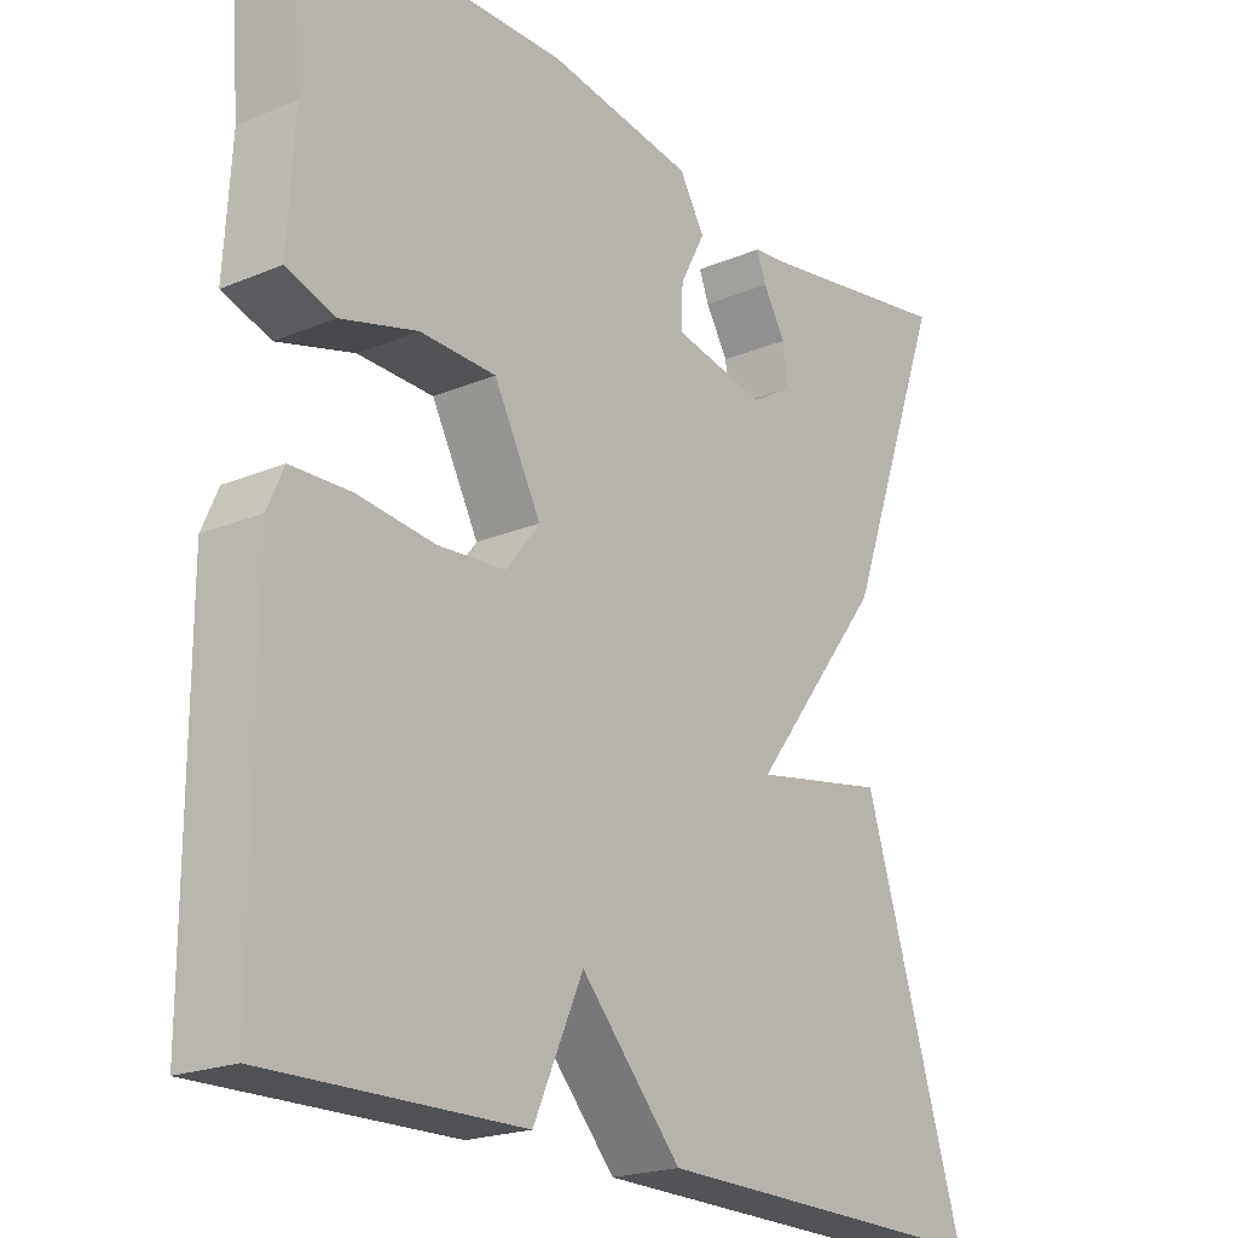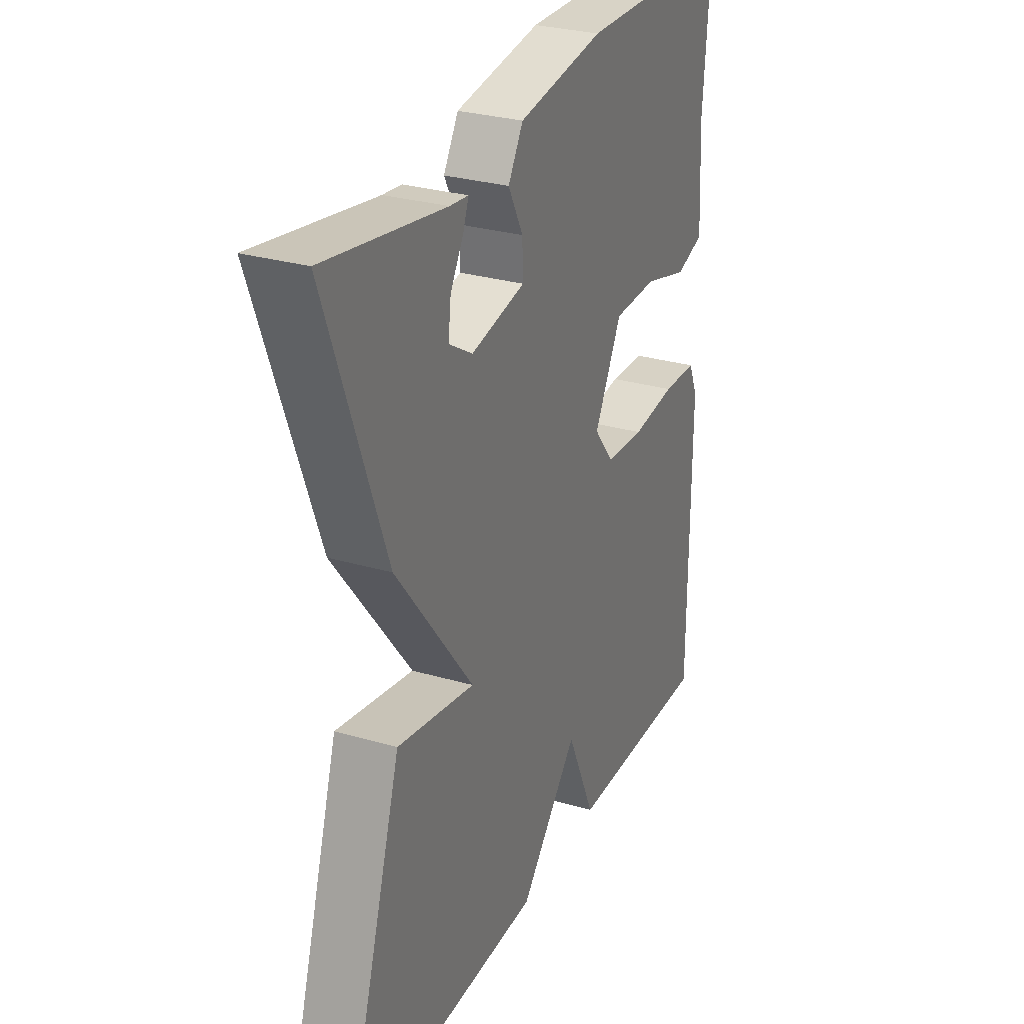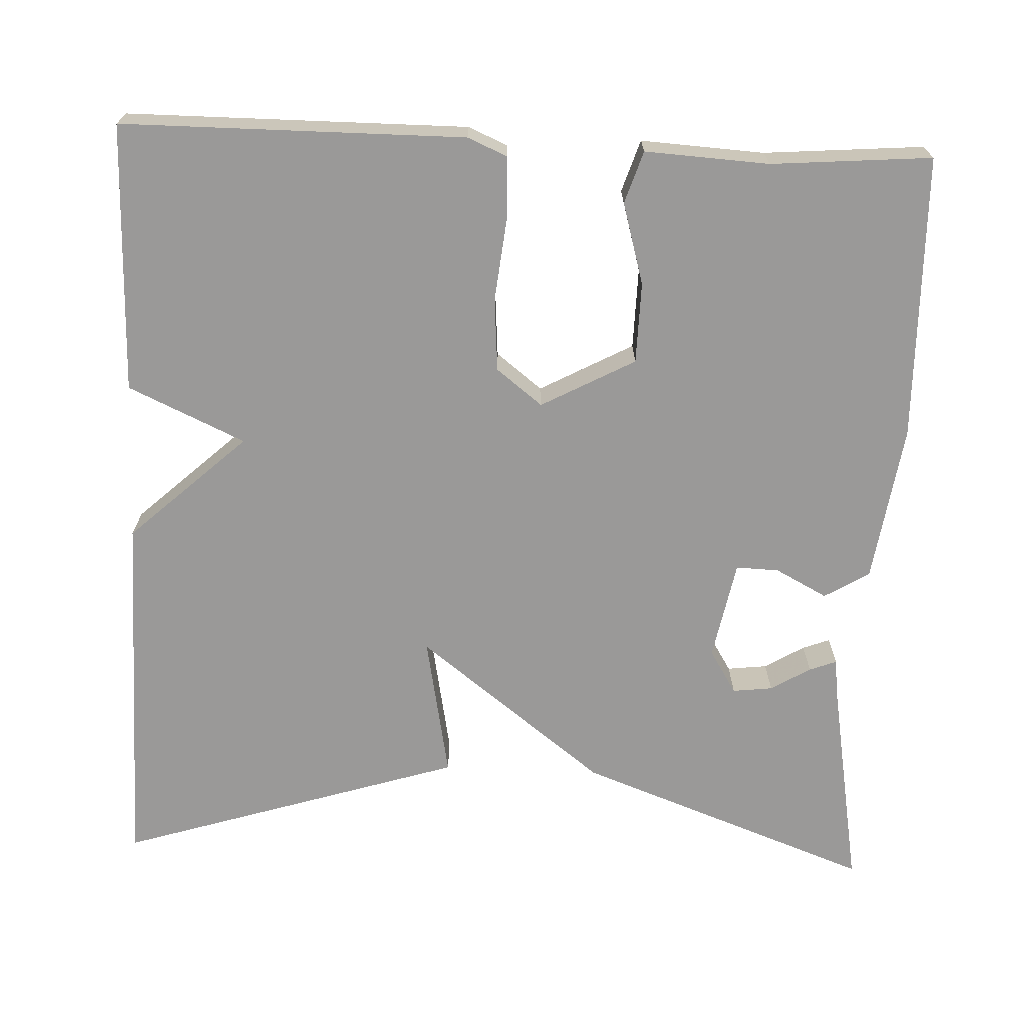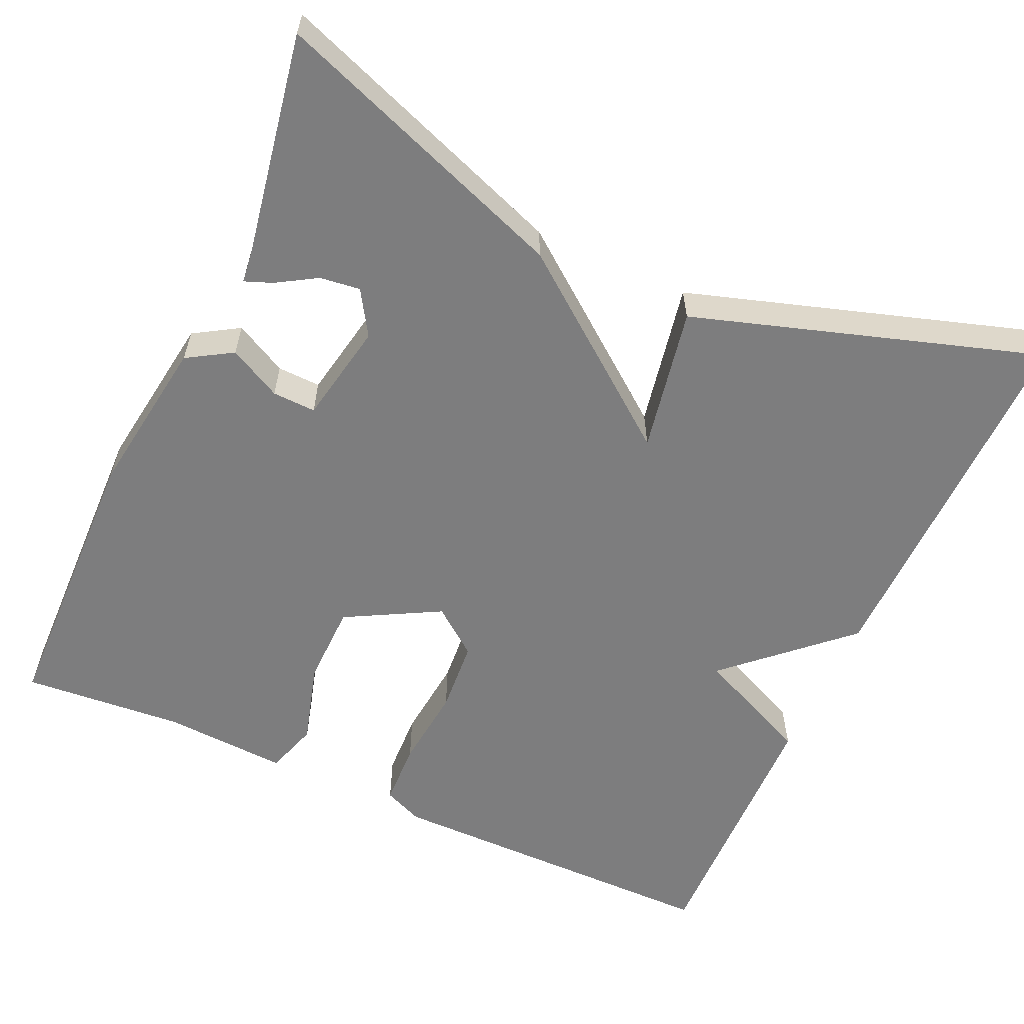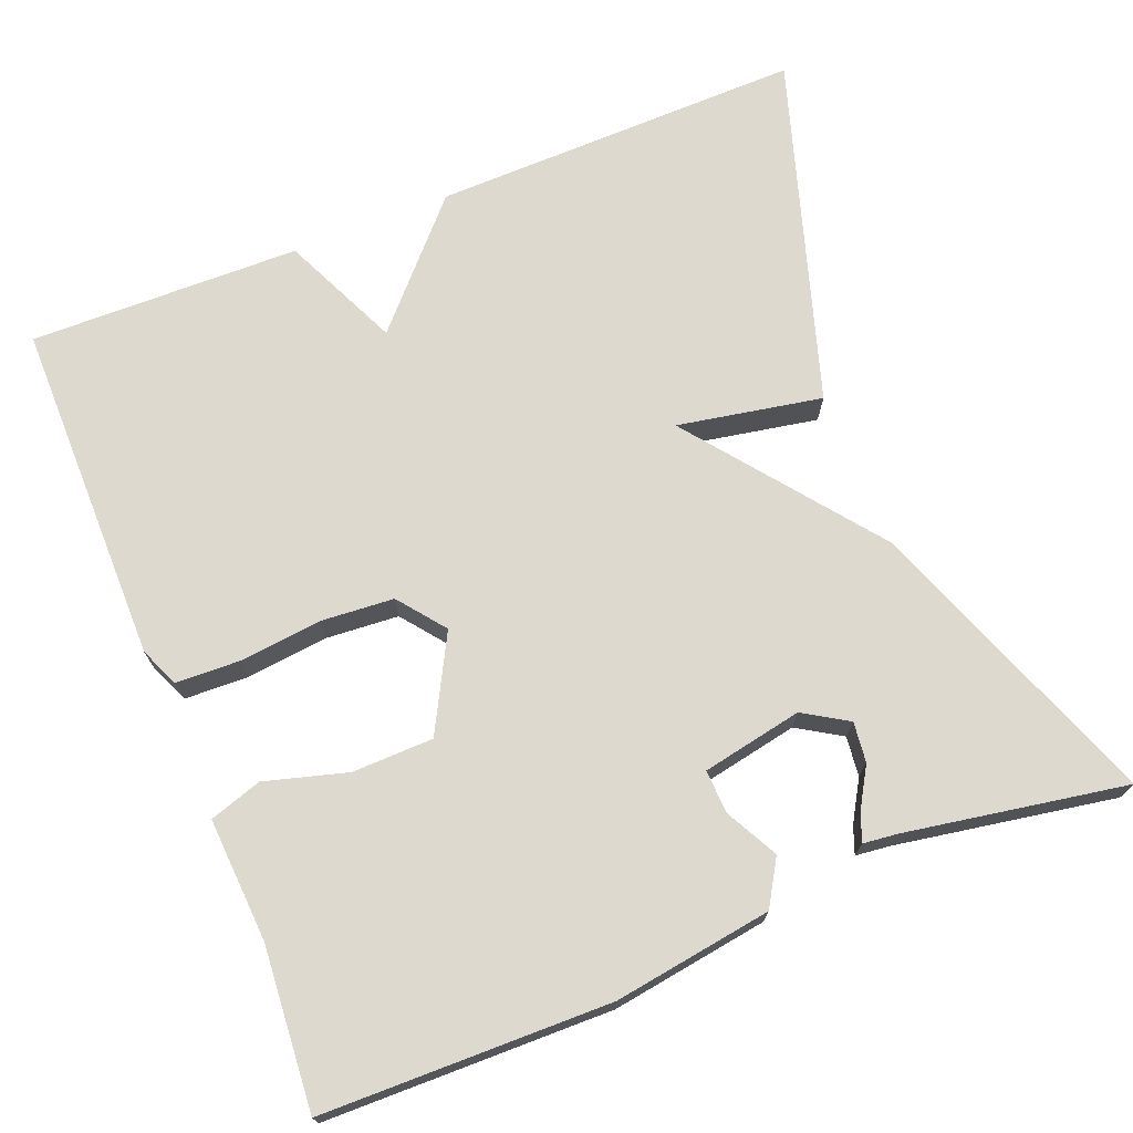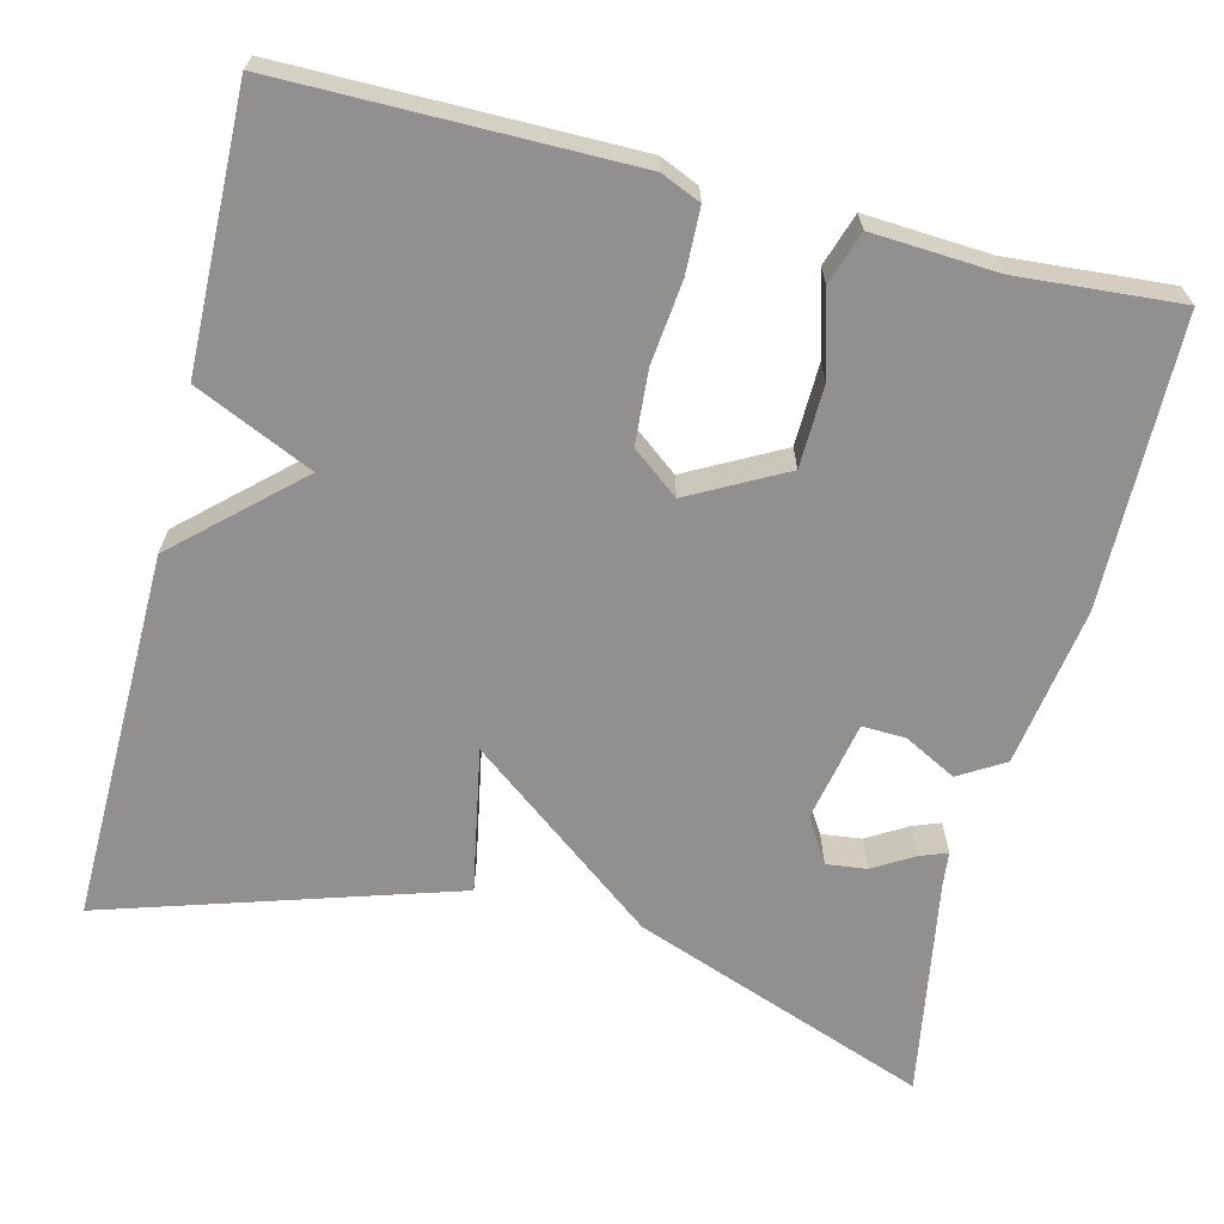
<metadata>
{"format":"obj","ext":"obj","renderer":"f3d","projection":"perspective","resolution":1024,"background":"white","views":[{"elev":-21.1,"azim":-53.2,"up":"+Z"},{"elev":29.0,"azim":113.5,"up":"+Z"},{"elev":-69.1,"azim":-92.4,"up":"+Y"},{"elev":-59.1,"azim":65.7,"up":"+Y"},{"elev":71.6,"azim":-21.9,"up":"+Y"},{"elev":-65.7,"azim":-104.1,"up":"+Y"}]}
</metadata>
<code>
v -0.5 0.07 -0.5
v -0.501 0.07 -0.072
v -0.48 0.07 -0.023
v -0.4 0.07 -0.02
v -0.298 0.07 -0.031
v -0.207 0.07 -0.024
v -0.162 0.07 0.034
v -0.225 0.07 0.151
v -0.326 0.07 0.153
v -0.428 0.07 0.124
v -0.493 0.07 0.145
v -0.484 0.07 0.3
v -0.5 0.07 0.5
v -0.143 0.07 0.507
v 0.054 0.07 0.478
v 0.088 0.07 0.422
v 0.054 0.07 0.357
v 0.052 0.07 0.303
v 0.177 0.07 0.279
v 0.232 0.07 0.313
v 0.226 0.07 0.363
v 0.196 0.07 0.413
v 0.183 0.07 0.447
v 0.226 0.07 0.452
v 0.5 0.07 0.5
v 0.364 0.07 0.131
v 0.184 0.07 -0.103
v 0.364 0.07 -0.069
v 0.5 0.07 -0.5
v 0.037 0.07 -0.493
v -0.097 0.07 -0.347
v -0.163 0.07 -0.493
v -0.5 0 -0.5
v -0.501 0 -0.072
v -0.48 0 -0.023
v -0.4 0 -0.02
v -0.298 0 -0.031
v -0.207 0 -0.024
v -0.162 0 0.034
v -0.225 0 0.151
v -0.326 0 0.153
v -0.428 0 0.124
v -0.493 0 0.145
v -0.484 0 0.3
v -0.5 0 0.5
v -0.143 0 0.507
v 0.054 0 0.478
v 0.088 0 0.422
v 0.054 0 0.357
v 0.052 0 0.303
v 0.177 0 0.279
v 0.232 0 0.313
v 0.226 0 0.363
v 0.196 0 0.413
v 0.183 0 0.447
v 0.226 0 0.452
v 0.5 0 0.5
v 0.364 0 0.131
v 0.184 0 -0.103
v 0.364 0 -0.069
v 0.5 0 -0.5
v 0.037 0 -0.493
v -0.097 0 -0.347
v -0.163 0 -0.493
f 3 4 5
f 2 3 5
f 1 2 5
f 32 1 5
f 31 32 5
f 29 30 31
f 28 29 31
f 27 28 31
f 27 31 5 6
f 26 27 6 7
f 24 25 26
f 21 22 23 24
f 20 21 24 26
f 19 20 26 7
f 15 16 17
f 14 15 17
f 13 14 17
f 12 13 17
f 12 17 18
f 11 12 18
f 10 11 18
f 9 10 18
f 8 9 18 19
f 7 8 19
f 37 36 35
f 37 35 34
f 37 34 33
f 37 33 64
f 37 64 63
f 63 62 61
f 63 61 60
f 63 60 59
f 38 37 63 59
f 39 38 59 58
f 58 57 56
f 56 55 54 53
f 58 56 53 52
f 39 58 52 51
f 49 48 47
f 49 47 46
f 49 46 45
f 49 45 44
f 50 49 44
f 50 44 43
f 50 43 42
f 50 42 41
f 51 50 41 40
f 51 40 39
f 1 33 34 2
f 2 34 35 3
f 3 35 36 4
f 4 36 37 5
f 5 37 38 6
f 6 38 39 7
f 7 39 40 8
f 8 40 41 9
f 9 41 42 10
f 10 42 43 11
f 11 43 44 12
f 12 44 45 13
f 13 45 46 14
f 14 46 47 15
f 15 47 48 16
f 16 48 49 17
f 17 49 50 18
f 18 50 51 19
f 19 51 52 20
f 20 52 53 21
f 21 53 54 22
f 22 54 55 23
f 23 55 56 24
f 24 56 57 25
f 25 57 58 26
f 26 58 59 27
f 27 59 60 28
f 28 60 61 29
f 29 61 62 30
f 30 62 63 31
f 31 63 64 32
f 32 64 33 1

</code>
